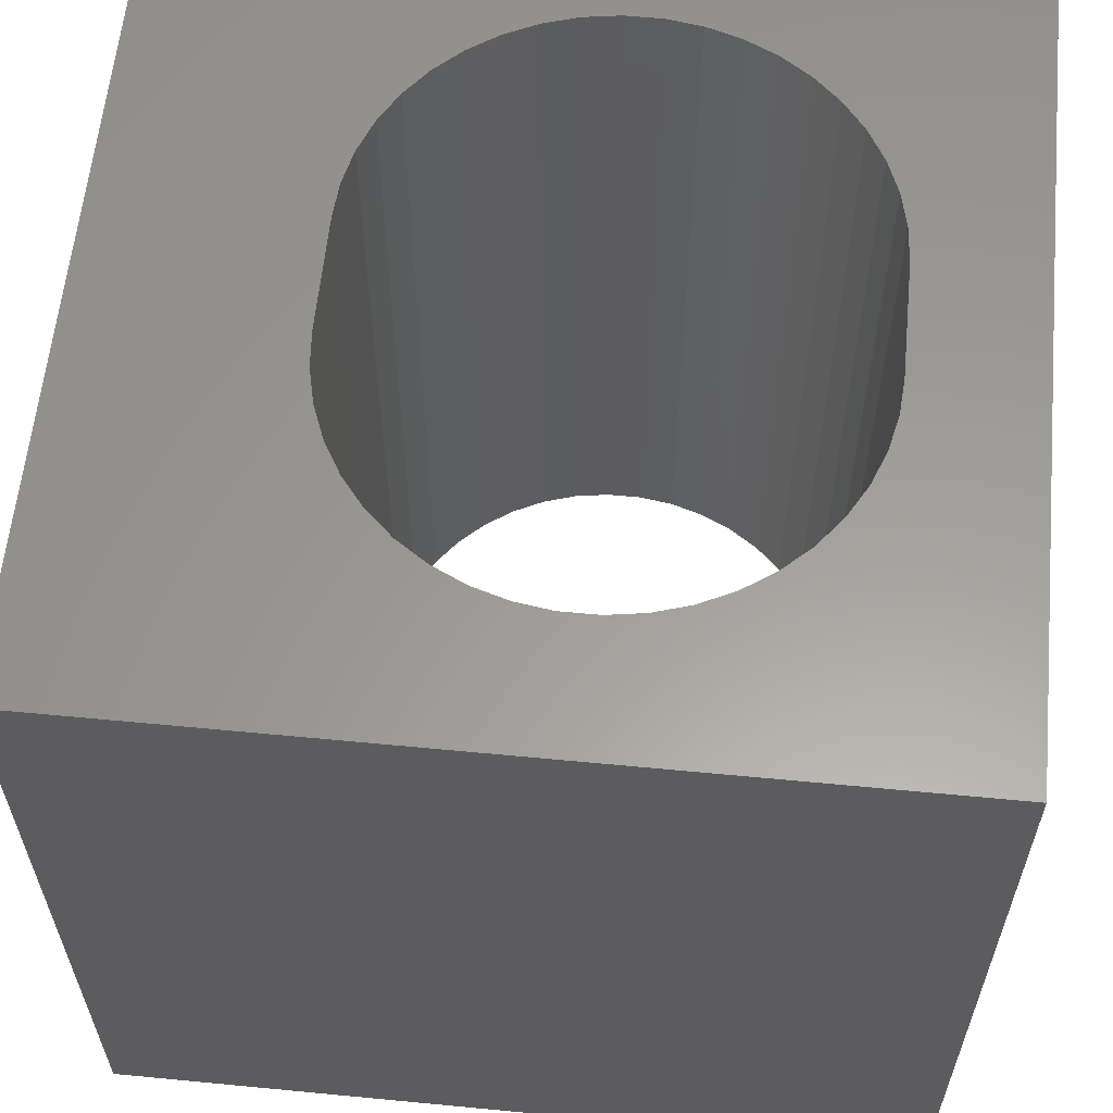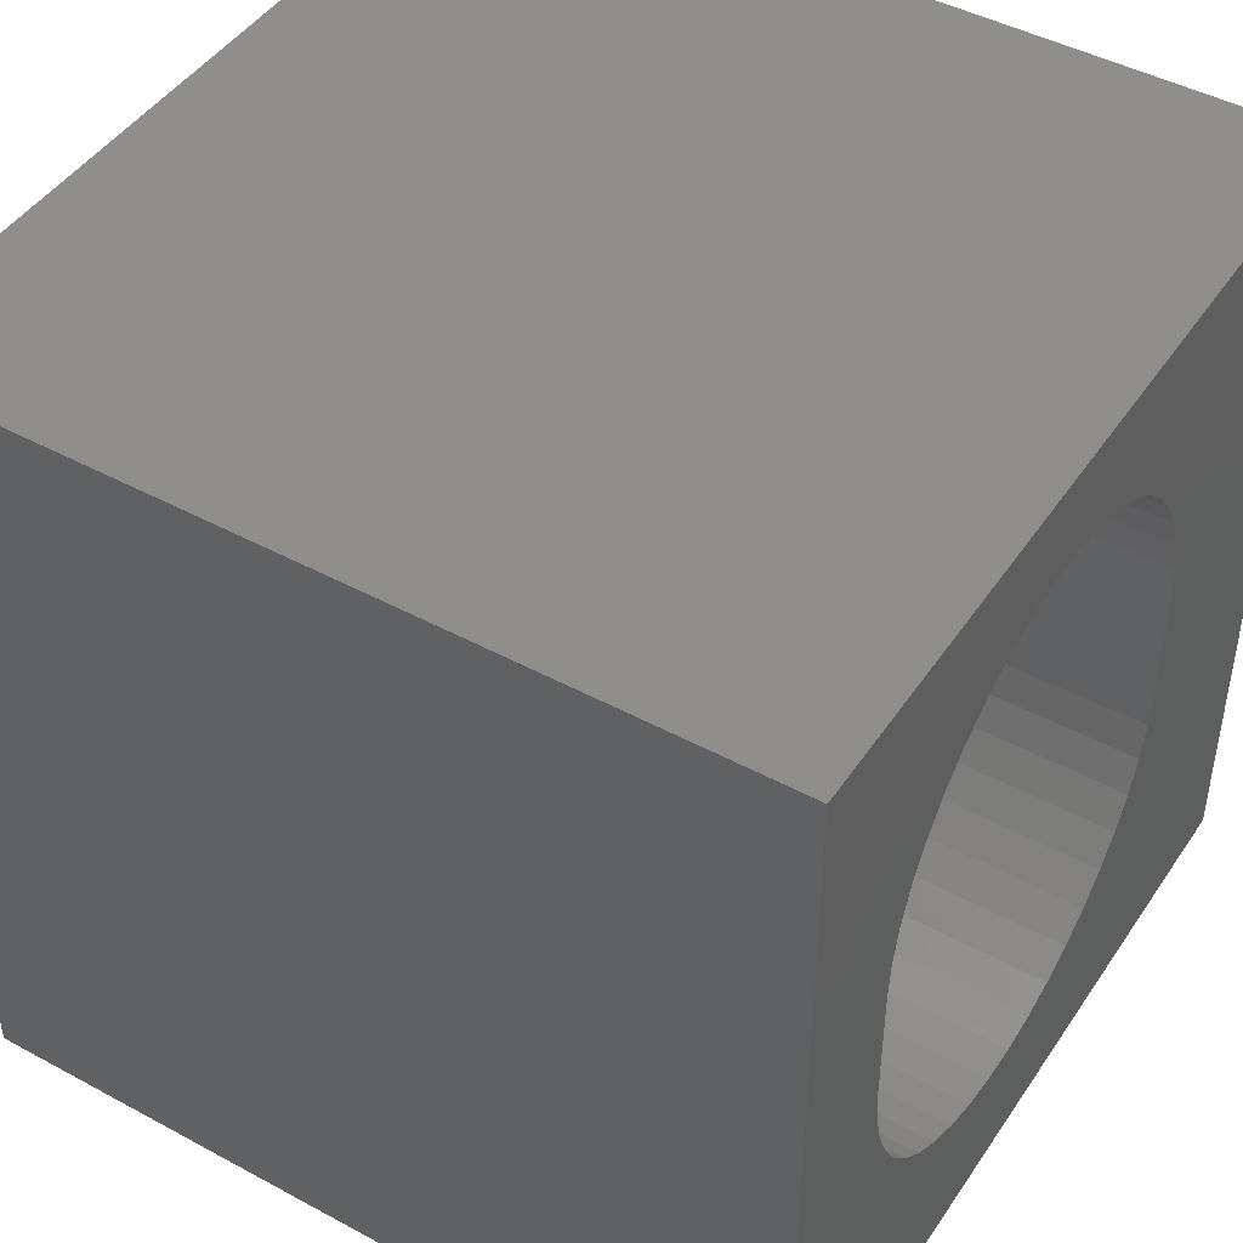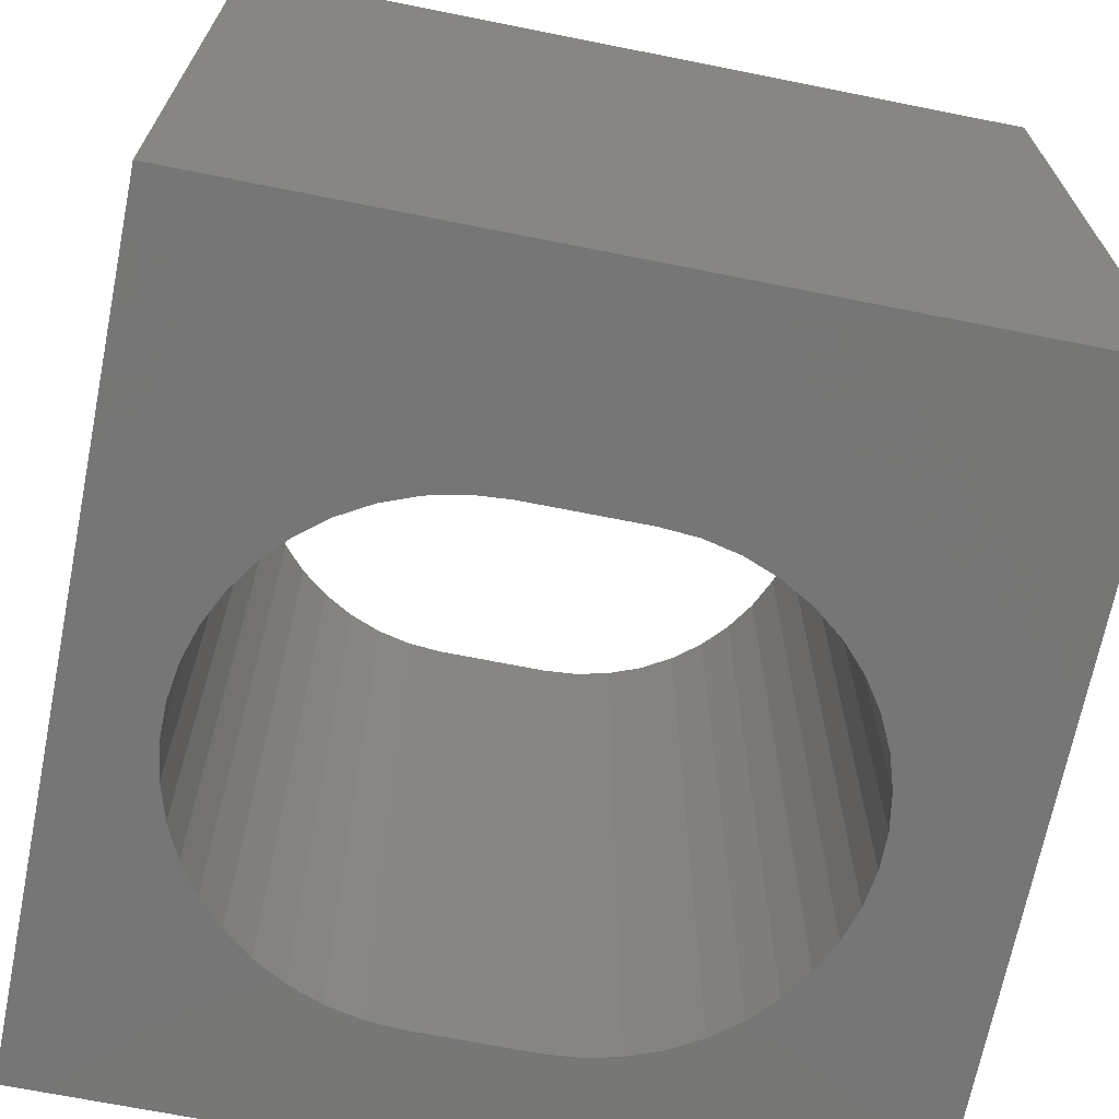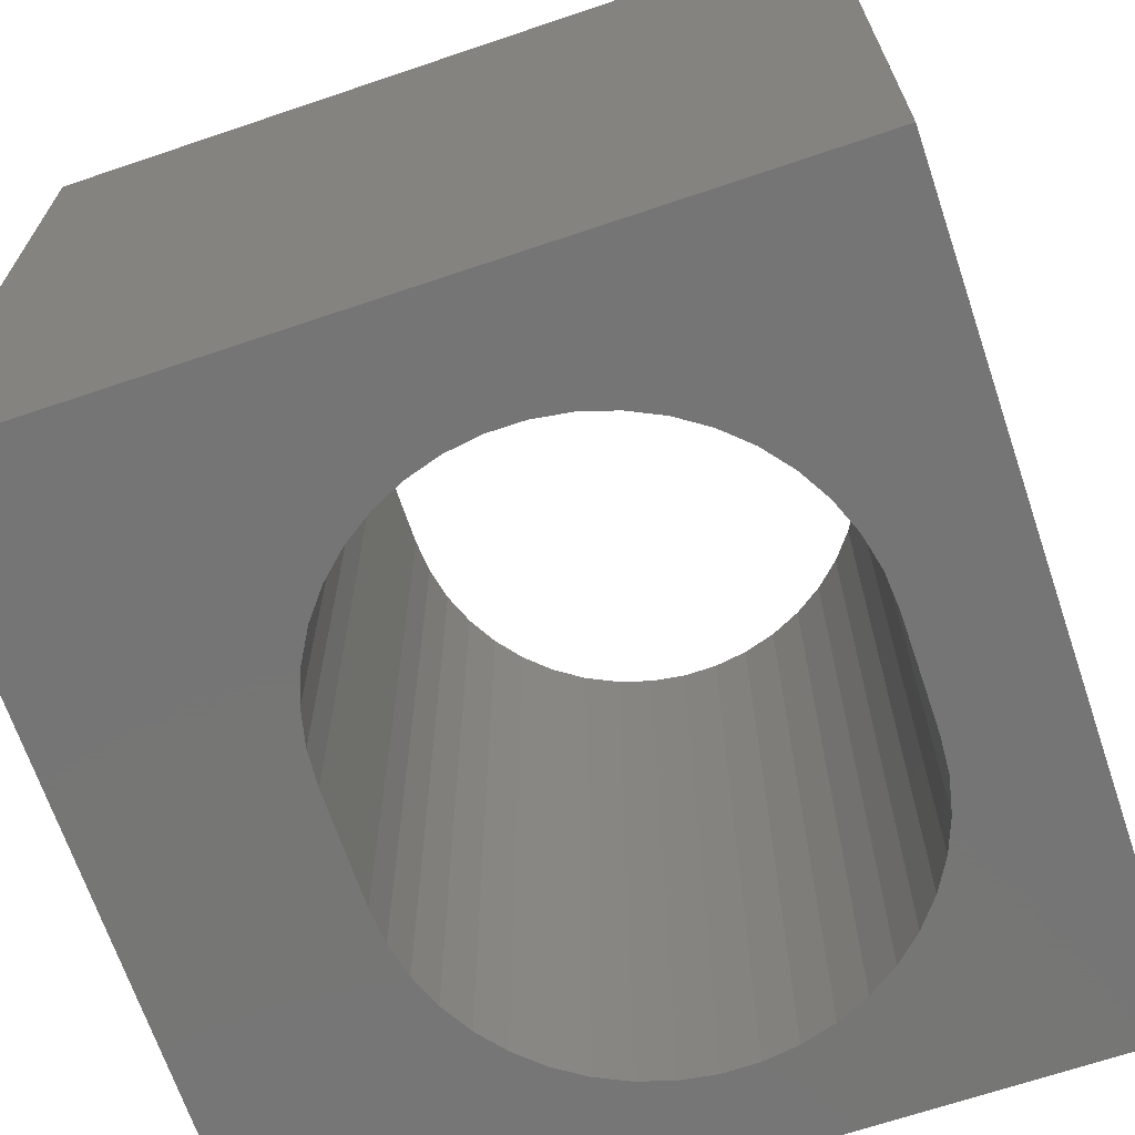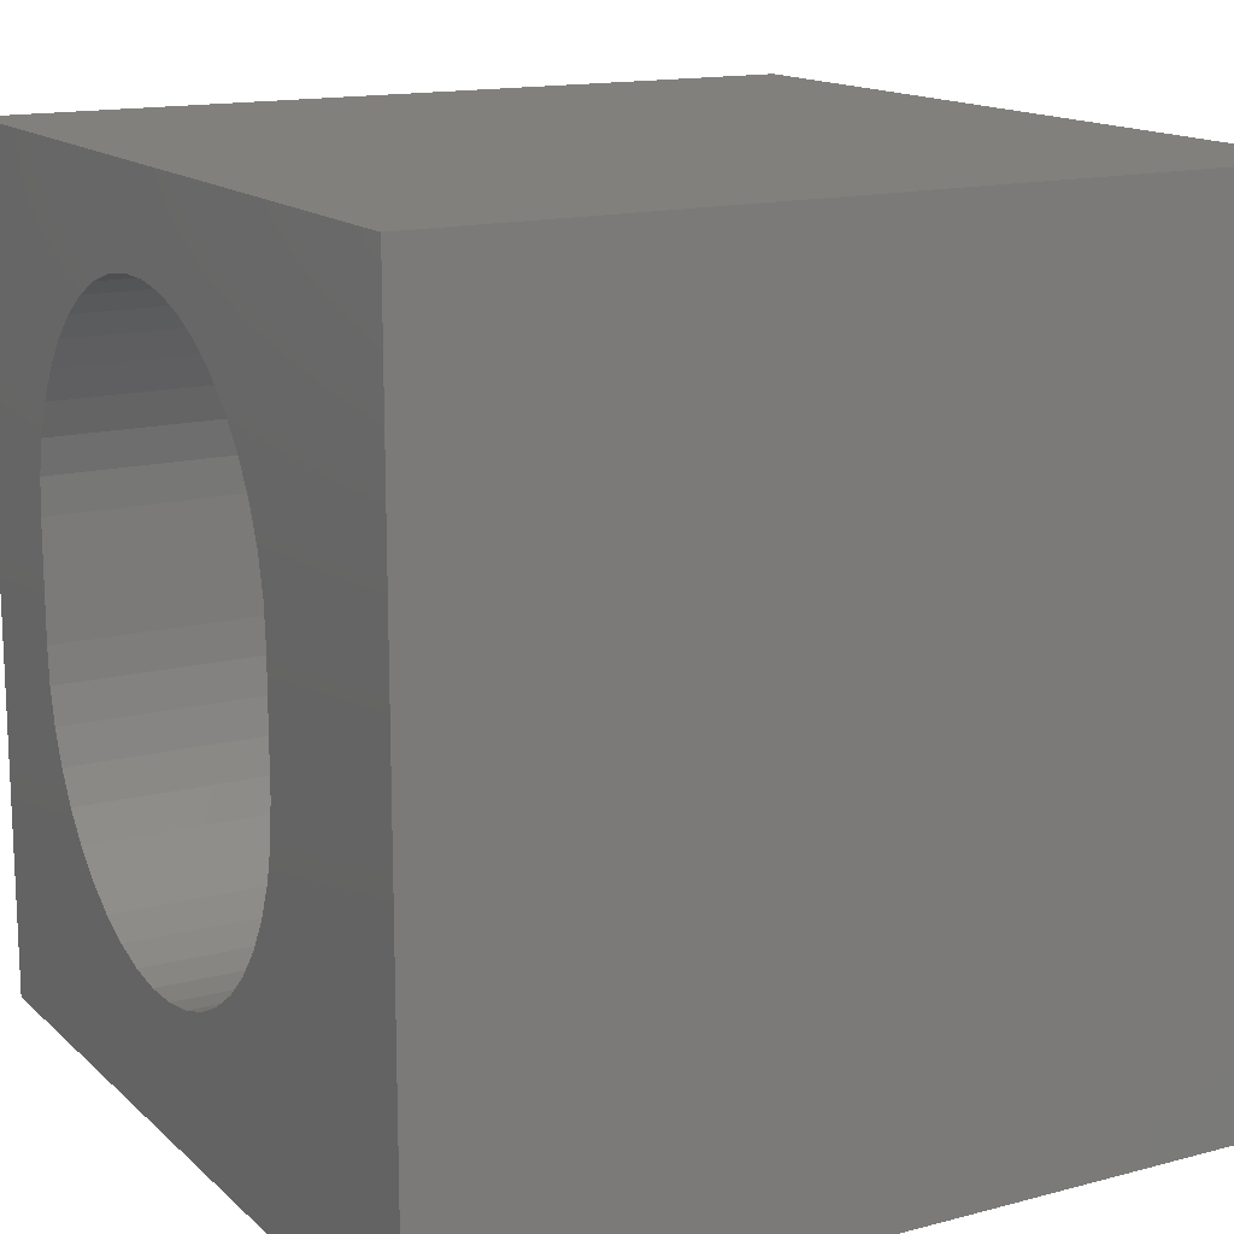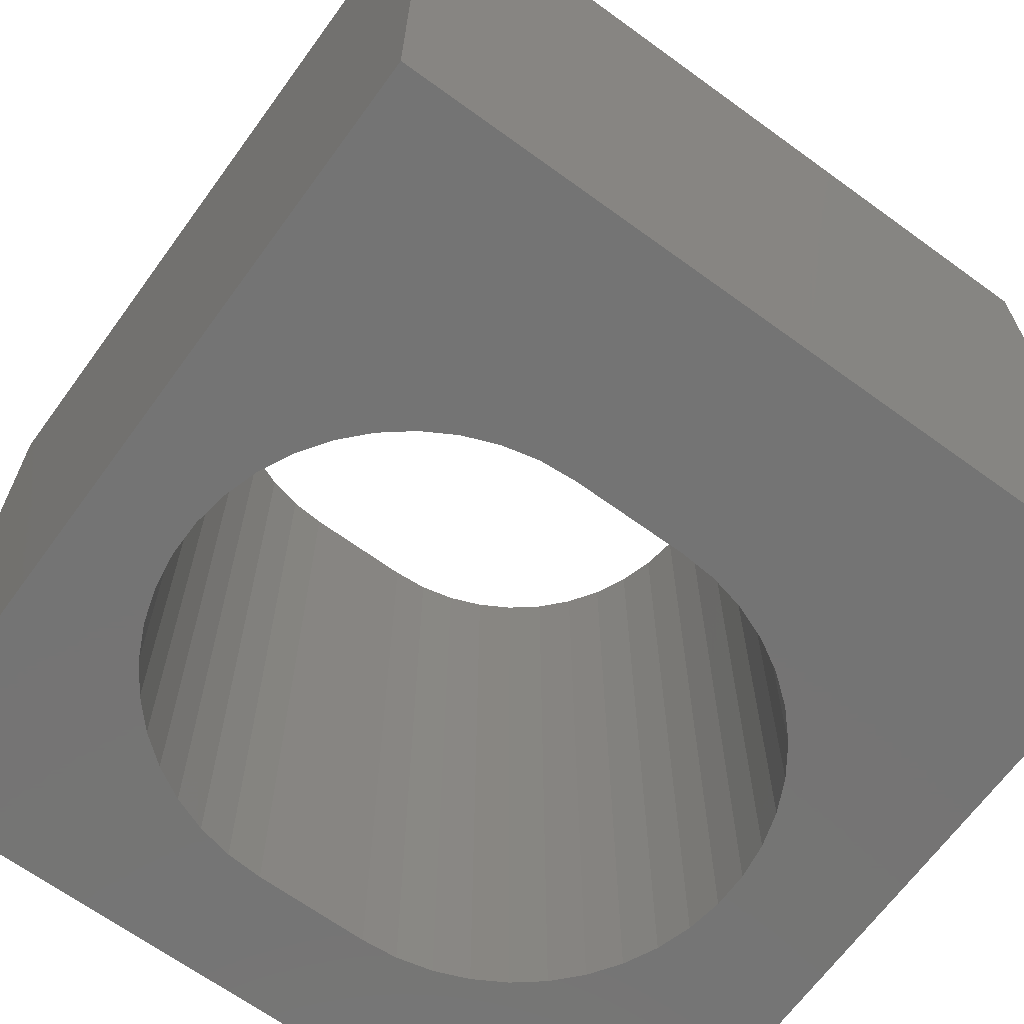
<metadata>
{"format":"stl","ext":"stl","renderer":"f3d","projection":"perspective","resolution":1024,"background":"white","views":[{"elev":60.2,"azim":5.6,"up":"+Z"},{"elev":45.6,"azim":121.9,"up":"+Y"},{"elev":-68.8,"azim":-101.3,"up":"+Z"},{"elev":-68.0,"azim":18.7,"up":"+Z"},{"elev":14.9,"azim":-119.5,"up":"+Y"},{"elev":-66.7,"azim":-126.1,"up":"+Z"}]}
</metadata>
<code>
# stl→obj: 96 verts, 192 faces
v 0 10 10
v 0 10 0
v 0 0 10
v 0 0 0
v 8.399 3.645 10
v 8.236 3.231 10
v 10 0 10
v 7.411 2.196 10
v 7.043 1.946 10
v 6.642 1.753 10
v 6.218 1.622 10
v 8.014 7.605 10
v 10 10 10
v 7.737 7.953 10
v 7.411 8.255 10
v 8.236 7.22 10
v 8.399 6.806 10
v 8.498 6.372 10
v 8.014 2.846 10
v 7.737 2.499 10
v 6.218 8.83 10
v 6.642 8.698 10
v 7.043 8.506 10
v 5.778 1.555 10
v 5.333 1.555 10
v 4.893 1.622 10
v 4.468 1.753 10
v 4.068 1.946 10
v 3.7 2.196 10
v 3.374 2.499 10
v 3.097 2.846 10
v 2.875 3.231 10
v 2.712 3.645 10
v 2.613 6.372 10
v 2.712 6.806 10
v 2.875 7.22 10
v 3.7 8.255 10
v 4.068 8.506 10
v 4.468 8.698 10
v 8.531 5.929 10
v 8.531 4.522 10
v 8.498 4.079 10
v 3.097 7.605 10
v 3.374 7.953 10
v 4.893 8.83 10
v 5.333 8.896 10
v 5.778 8.896 10
v 2.613 4.079 10
v 2.58 4.522 10
v 2.58 5.929 10
v 10 10 0
v 10 0 0
v 6.218 1.622 0
v 6.642 1.753 0
v 2.613 4.079 0
v 2.712 3.645 0
v 2.875 3.231 0
v 3.097 2.846 0
v 3.374 2.499 0
v 3.7 2.196 0
v 4.068 1.946 0
v 5.333 1.555 0
v 5.778 1.555 0
v 4.468 1.753 0
v 4.893 1.622 0
v 7.043 1.946 0
v 7.411 2.196 0
v 7.737 2.499 0
v 4.468 8.698 0
v 4.068 8.506 0
v 3.7 8.255 0
v 3.374 7.953 0
v 8.014 2.846 0
v 8.236 3.231 0
v 8.399 3.645 0
v 6.218 8.83 0
v 6.642 8.698 0
v 7.043 8.506 0
v 3.097 7.605 0
v 2.875 7.22 0
v 2.712 6.806 0
v 8.498 6.372 0
v 8.399 6.806 0
v 8.236 7.22 0
v 8.014 7.605 0
v 7.737 7.953 0
v 7.411 8.255 0
v 2.613 6.372 0
v 2.58 5.929 0
v 2.58 4.522 0
v 5.778 8.896 0
v 5.333 8.896 0
v 4.893 8.83 0
v 8.498 4.079 0
v 8.531 4.522 0
v 8.531 5.929 0
f 1 2 3
f 3 2 4
f 5 6 7
f 8 9 7
f 7 9 10
f 7 10 11
f 12 13 14
f 14 13 15
f 12 16 13
f 13 16 17
f 13 17 18
f 6 19 7
f 7 19 20
f 7 20 8
f 21 22 13
f 13 22 23
f 13 23 15
f 11 24 7
f 7 24 25
f 7 25 3
f 3 25 26
f 3 26 27
f 27 28 3
f 3 28 29
f 3 29 30
f 30 31 3
f 3 31 32
f 3 32 33
f 34 35 1
f 1 35 36
f 37 38 1
f 1 38 39
f 18 40 13
f 13 40 41
f 13 41 7
f 7 41 42
f 7 42 5
f 36 43 1
f 1 43 44
f 1 44 37
f 39 45 1
f 1 45 46
f 1 46 13
f 13 46 47
f 13 47 21
f 33 48 3
f 3 48 49
f 3 49 1
f 1 49 50
f 1 50 34
f 51 13 52
f 52 13 7
f 53 54 52
f 55 56 4
f 4 56 57
f 4 57 58
f 58 59 4
f 4 59 60
f 4 60 61
f 4 62 52
f 52 62 63
f 52 63 53
f 61 64 4
f 4 64 65
f 4 65 62
f 54 66 52
f 52 66 67
f 52 67 68
f 69 70 2
f 2 70 71
f 2 71 72
f 68 73 52
f 52 73 74
f 52 74 75
f 76 51 77
f 77 51 78
f 72 79 2
f 2 79 80
f 2 80 81
f 82 83 51
f 51 83 84
f 51 84 85
f 85 86 51
f 51 86 87
f 51 87 78
f 81 88 2
f 2 88 89
f 2 89 4
f 4 89 90
f 4 90 55
f 76 91 51
f 51 91 92
f 51 92 2
f 2 92 93
f 2 93 69
f 75 94 52
f 52 94 95
f 52 95 51
f 51 95 96
f 51 96 82
f 13 51 1
f 1 51 2
f 52 7 4
f 4 7 3
f 90 49 48
f 90 48 55
f 55 48 33
f 55 33 56
f 56 33 32
f 56 32 57
f 57 32 31
f 57 31 58
f 58 31 30
f 58 30 59
f 59 30 29
f 59 29 60
f 60 29 28
f 60 28 61
f 61 28 27
f 61 27 64
f 64 27 26
f 64 26 65
f 65 26 25
f 65 25 62
f 62 25 24
f 62 24 63
f 63 24 11
f 63 11 53
f 53 11 10
f 53 10 54
f 54 10 9
f 54 9 66
f 66 9 8
f 66 8 67
f 67 8 20
f 67 20 68
f 68 20 19
f 68 19 73
f 73 19 6
f 73 6 74
f 74 6 5
f 74 5 75
f 75 5 42
f 75 42 94
f 94 42 41
f 94 41 95
f 90 89 49
f 49 89 50
f 96 40 18
f 96 18 82
f 82 18 17
f 82 17 83
f 83 17 16
f 83 16 84
f 84 16 12
f 84 12 85
f 85 12 14
f 85 14 86
f 86 14 15
f 86 15 87
f 87 15 23
f 87 23 78
f 78 23 22
f 78 22 77
f 77 22 21
f 77 21 76
f 76 21 47
f 76 47 91
f 91 47 46
f 91 46 92
f 92 46 45
f 92 45 93
f 93 45 39
f 93 39 69
f 69 39 38
f 69 38 70
f 70 38 37
f 70 37 71
f 71 37 44
f 71 44 72
f 72 44 43
f 72 43 79
f 79 43 36
f 79 36 80
f 80 36 35
f 80 35 81
f 81 35 34
f 81 34 88
f 88 34 50
f 88 50 89
f 96 95 40
f 40 95 41

</code>
